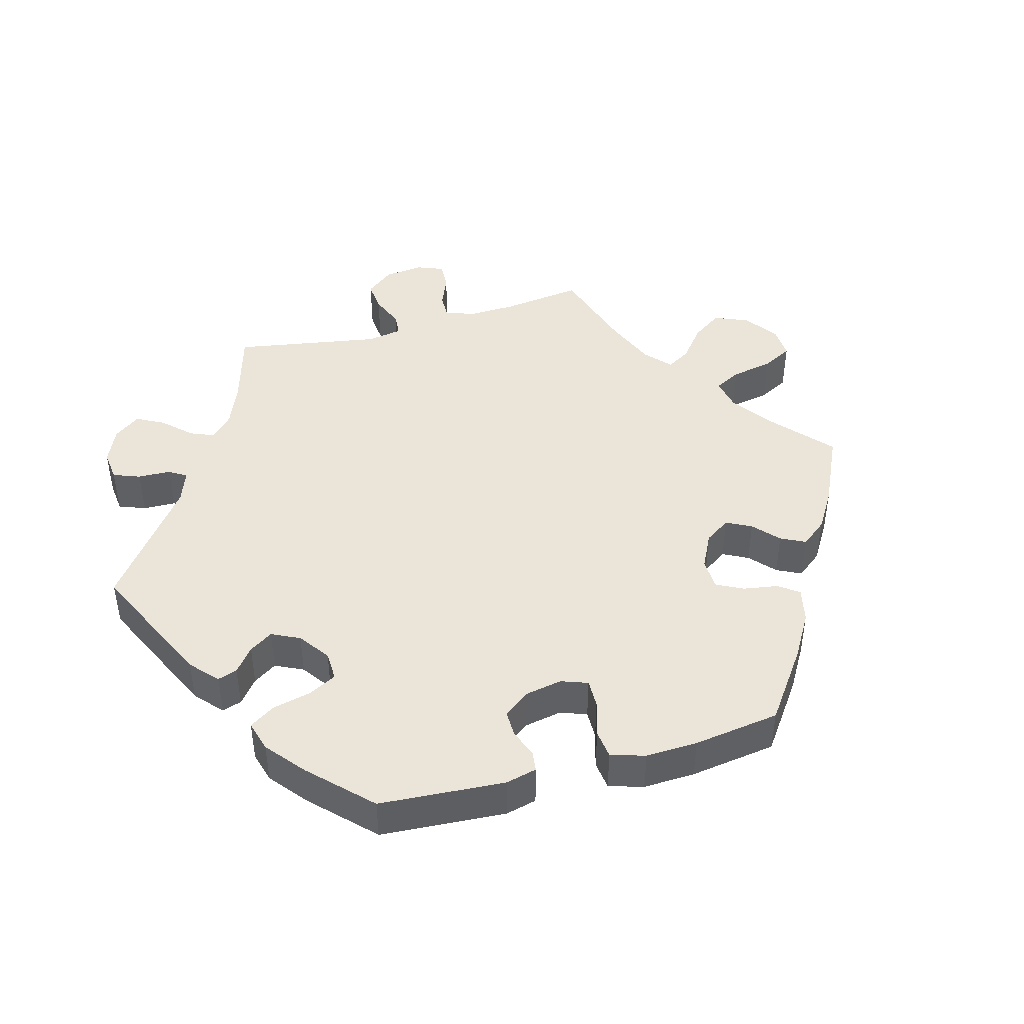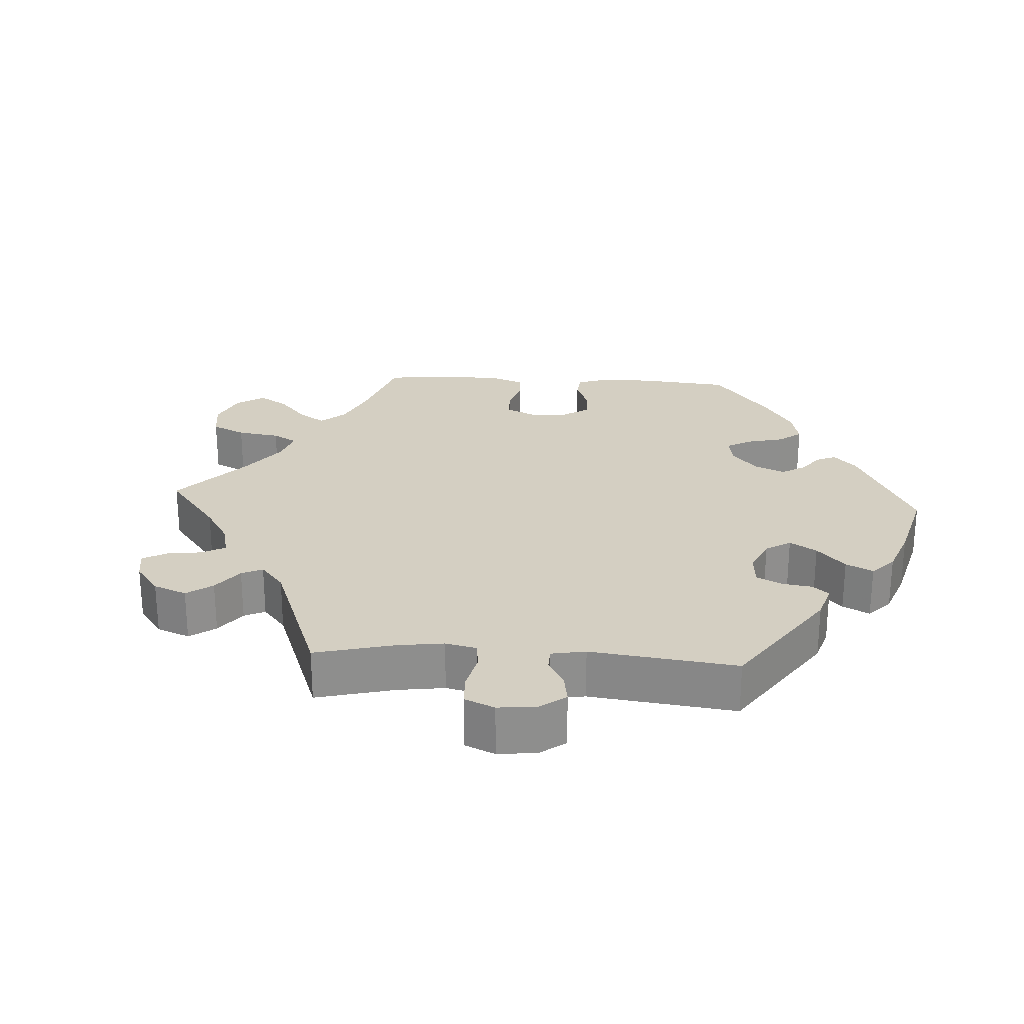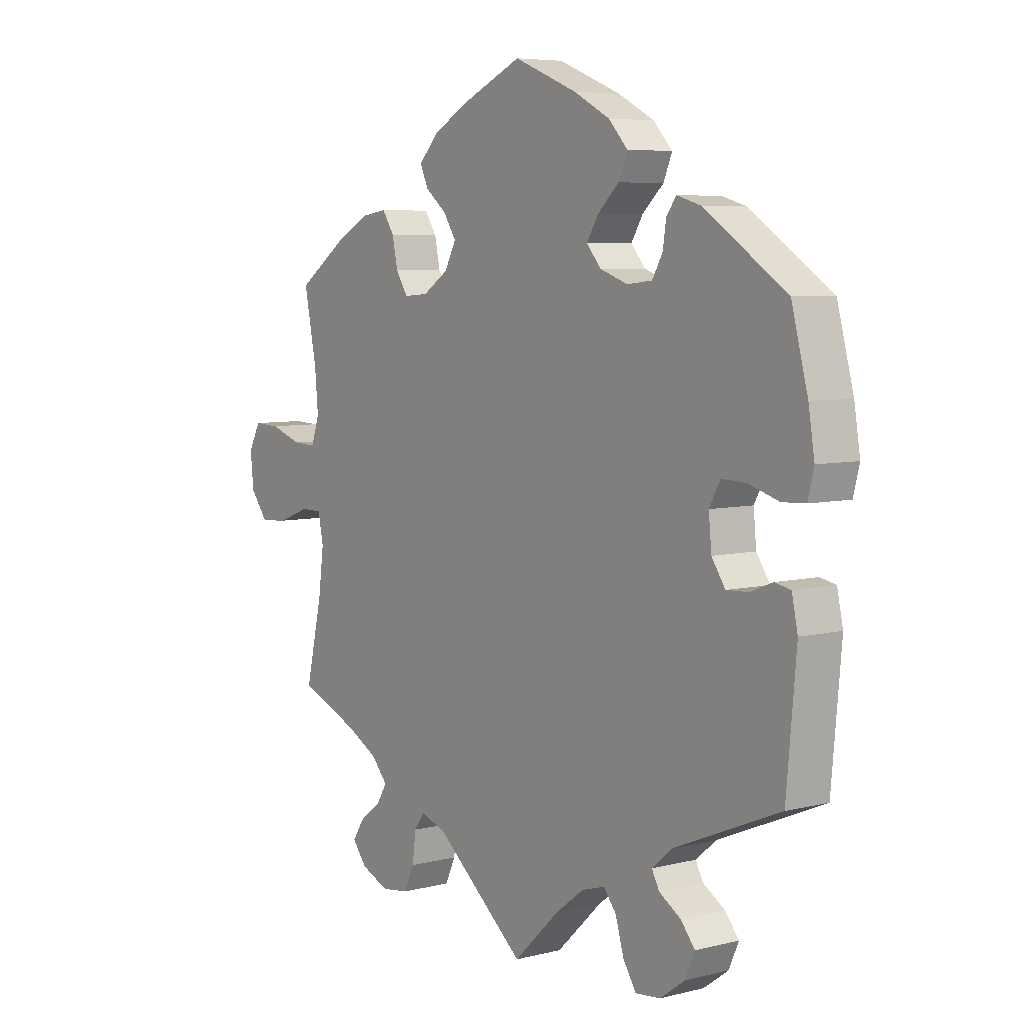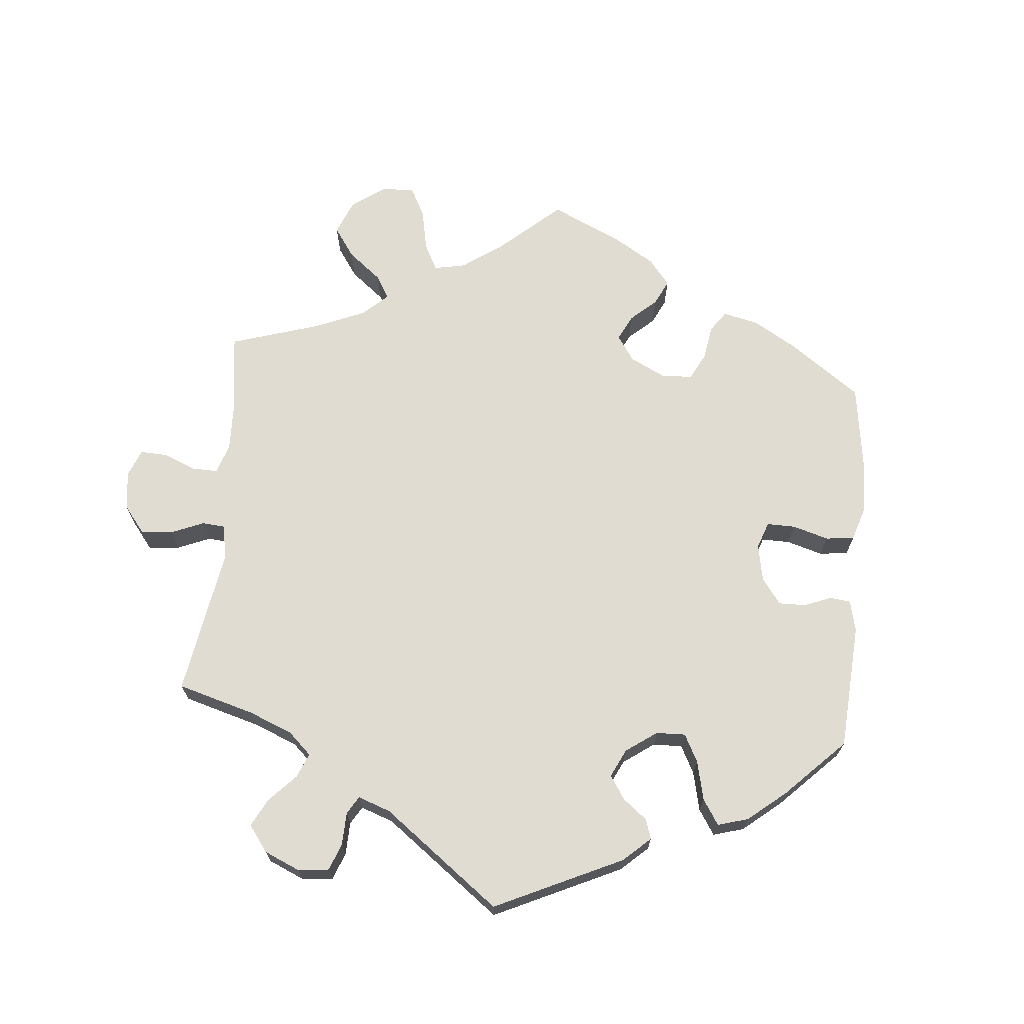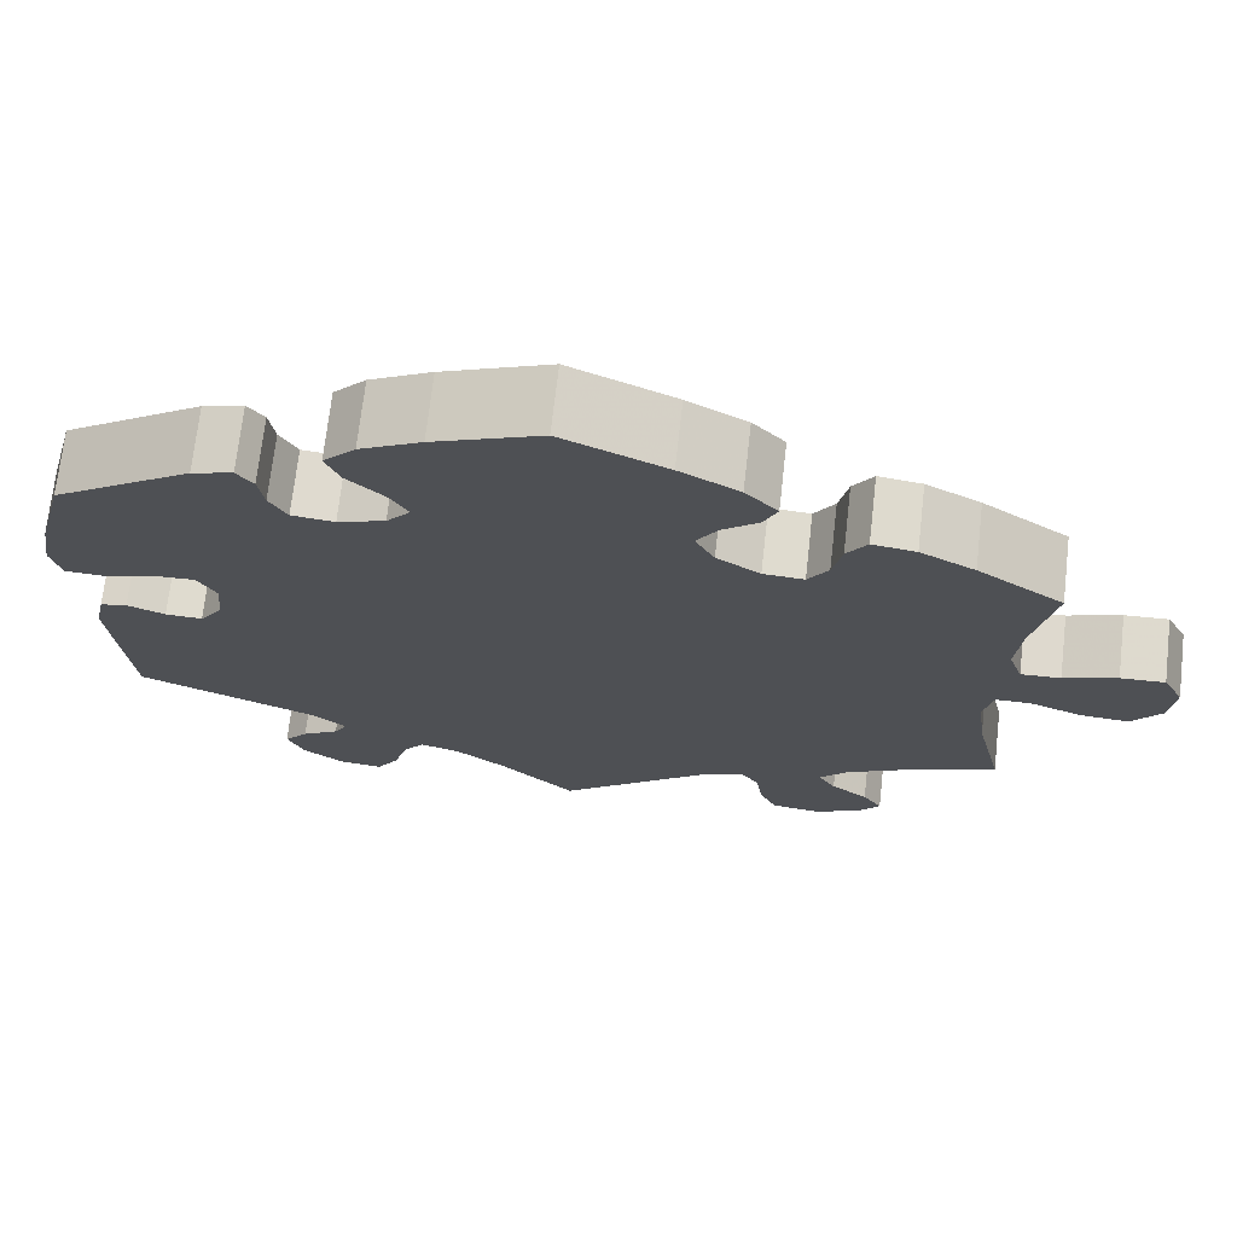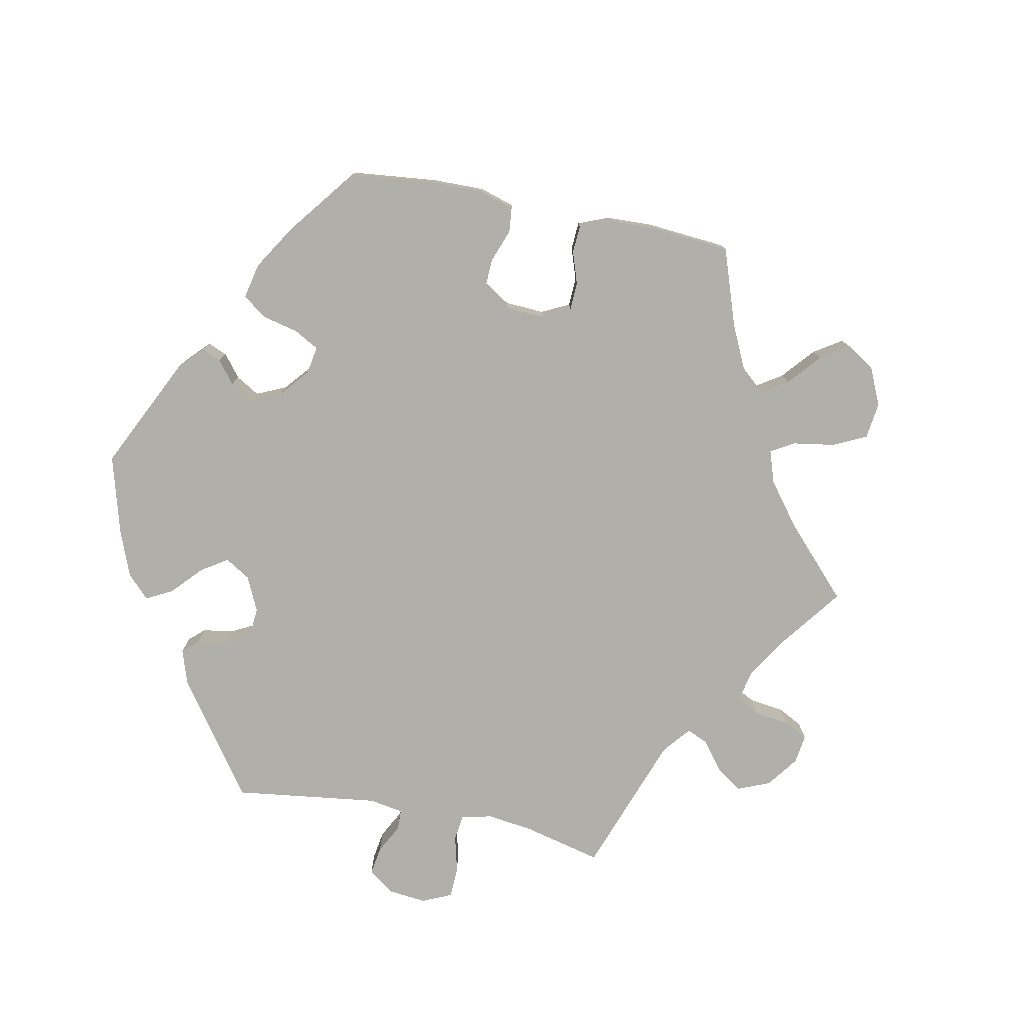
<metadata>
{"format":"obj","ext":"obj","renderer":"f3d","projection":"perspective","resolution":1024,"background":"white","views":[{"elev":44.5,"azim":-45.6,"up":"+Y"},{"elev":25.5,"azim":-146.5,"up":"+Y"},{"elev":6.1,"azim":-126.9,"up":"+Z"},{"elev":69.1,"azim":-114.9,"up":"+Y"},{"elev":70.8,"azim":6.5,"up":"+Z"},{"elev":-78.0,"azim":18.9,"up":"+Y"}]}
</metadata>
<code>
v 0.113 0.07 0.527
v 0.177 0.07 0.491
v 0.212 0.07 0.453
v 0.197 0.07 0.42
v 0.158 0.07 0.388
v 0.135 0.07 0.352
v 0.156 0.07 0.312
v 0.203 0.07 0.281
v 0.247 0.07 0.278
v 0.269 0.07 0.312
v 0.279 0.07 0.36
v 0.301 0.07 0.393
v 0.348 0.07 0.386
v 0.407 0.07 0.354
v 0.5 0.07 0.289
v 0.477 0.07 0.174
v 0.471 0.07 0.105
v 0.486 0.07 0.061
v 0.529 0.07 0.063
v 0.587 0.07 0.083
v 0.635 0.07 0.085
v 0.657 0.07 0.043
v 0.651 0.07 -0.016
v 0.619 0.07 -0.058
v 0.567 0.07 -0.054
v 0.51 0.07 -0.032
v 0.471 0.07 -0.032
v 0.461 0.07 -0.08
v 0.471 0.07 -0.157
v 0.501 0.07 -0.288
v 0.393 0.07 -0.333
v 0.334 0.07 -0.365
v 0.304 0.07 -0.399
v 0.323 0.07 -0.43
v 0.363 0.07 -0.461
v 0.384 0.07 -0.494
v 0.358 0.07 -0.527
v 0.307 0.07 -0.549
v 0.257 0.07 -0.542
v 0.238 0.07 -0.501
v 0.231 0.07 -0.45
v 0.212 0.07 -0.423
v 0.164 0.07 -0.441
v 0 0.07 -0.578
v -0.083 0.07 -0.498
v -0.136 0.07 -0.457
v -0.179 0.07 -0.444
v -0.202 0.07 -0.474
v -0.217 0.07 -0.526
v -0.241 0.07 -0.564
v -0.287 0.07 -0.559
v -0.332 0.07 -0.526
v -0.35 0.07 -0.485
v -0.324 0.07 -0.453
v -0.284 0.07 -0.428
v -0.27 0.07 -0.402
v -0.308 0.07 -0.37
v -0.501 0.07 -0.289
v -0.519 0.07 -0.088
v -0.508 0.07 -0.037
v -0.479 0.07 -0.031
v -0.438 0.07 -0.047
v -0.398 0.07 -0.049
v -0.373 0.07 -0.012
v -0.368 0.07 0.042
v -0.388 0.07 0.079
v -0.433 0.07 0.077
v -0.488 0.07 0.06
v -0.531 0.07 0.062
v -0.542 0.07 0.106
v -0.531 0.07 0.175
v -0.501 0.07 0.289
v -0.351 0.07 0.39
v -0.307 0.07 0.403
v -0.289 0.07 0.379
v -0.283 0.07 0.338
v -0.264 0.07 0.304
v -0.218 0.07 0.299
v -0.167 0.07 0.317
v -0.141 0.07 0.348
v -0.162 0.07 0.383
v -0.201 0.07 0.42
v -0.217 0.07 0.458
v -0.182 0.07 0.496
v -0.116 0.07 0.531
v 0 0.07 0.578
v 0.113 0 0.527
v 0.177 0 0.491
v 0.212 0 0.453
v 0.197 0 0.42
v 0.158 0 0.388
v 0.135 0 0.352
v 0.156 0 0.312
v 0.203 0 0.281
v 0.247 0 0.278
v 0.269 0 0.312
v 0.279 0 0.36
v 0.301 0 0.393
v 0.348 0 0.386
v 0.407 0 0.354
v 0.5 0 0.289
v 0.477 0 0.174
v 0.471 0 0.105
v 0.486 0 0.061
v 0.529 0 0.063
v 0.587 0 0.083
v 0.635 0 0.085
v 0.657 0 0.043
v 0.651 0 -0.016
v 0.619 0 -0.058
v 0.567 0 -0.054
v 0.51 0 -0.032
v 0.471 0 -0.032
v 0.461 0 -0.08
v 0.471 0 -0.157
v 0.501 0 -0.288
v 0.393 0 -0.333
v 0.334 0 -0.365
v 0.304 0 -0.399
v 0.323 0 -0.43
v 0.363 0 -0.461
v 0.384 0 -0.494
v 0.358 0 -0.527
v 0.307 0 -0.549
v 0.257 0 -0.542
v 0.238 0 -0.501
v 0.231 0 -0.45
v 0.212 0 -0.423
v 0.164 0 -0.441
v 0 0 -0.578
v -0.083 0 -0.498
v -0.136 0 -0.457
v -0.179 0 -0.444
v -0.202 0 -0.474
v -0.217 0 -0.526
v -0.241 0 -0.564
v -0.287 0 -0.559
v -0.332 0 -0.526
v -0.35 0 -0.485
v -0.324 0 -0.453
v -0.284 0 -0.428
v -0.27 0 -0.402
v -0.308 0 -0.37
v -0.501 0 -0.289
v -0.519 0 -0.088
v -0.508 0 -0.037
v -0.479 0 -0.031
v -0.438 0 -0.047
v -0.398 0 -0.049
v -0.373 0 -0.012
v -0.368 0 0.042
v -0.388 0 0.079
v -0.433 0 0.077
v -0.488 0 0.06
v -0.531 0 0.062
v -0.542 0 0.106
v -0.531 0 0.175
v -0.501 0 0.289
v -0.351 0 0.39
v -0.307 0 0.403
v -0.289 0 0.379
v -0.283 0 0.338
v -0.264 0 0.304
v -0.218 0 0.299
v -0.167 0 0.317
v -0.141 0 0.348
v -0.162 0 0.383
v -0.201 0 0.42
v -0.217 0 0.458
v -0.182 0 0.496
v -0.116 0 0.531
v 0 0 0.578
f 81 82 83 84
f 80 81 84 85
f 73 74 75 76
f 73 76 77
f 72 73 77
f 71 72 77 78
f 67 68 69 70
f 66 67 70 71
f 59 60 61 62
f 57 58 59 62
f 56 57 62 63
f 52 53 54 55
f 52 55 56
f 51 52 56
f 48 49 50 51
f 47 48 51 56
f 46 47 56 63
f 43 44 45
f 42 43 45 46
f 38 39 40 41
f 38 41 42
f 37 38 42
f 34 35 36 37
f 33 34 37 42
f 32 33 42 46
f 29 30 31
f 28 29 31 32
f 27 28 32 46
f 23 24 25 26
f 23 26 27
f 22 23 27
f 19 20 21 22
f 18 19 22 27
f 17 18 27 46
f 13 14 15 16
f 10 11 12 13
f 9 10 13 16
f 8 9 16 17
f 2 3 4 5
f 2 5 6
f 1 2 6
f 80 85 86 1
f 66 71 78 79
f 65 66 79
f 64 65 79 80
f 17 46 63 64
f 8 17 64 80
f 7 8 80
f 6 7 80
f 1 6 80
f 170 169 168 167
f 171 170 167 166
f 162 161 160 159
f 163 162 159
f 163 159 158
f 164 163 158 157
f 156 155 154 153
f 157 156 153 152
f 148 147 146 145
f 148 145 144 143
f 149 148 143 142
f 141 140 139 138
f 142 141 138
f 142 138 137
f 137 136 135 134
f 142 137 134 133
f 149 142 133 132
f 131 130 129
f 132 131 129 128
f 127 126 125 124
f 128 127 124
f 128 124 123
f 123 122 121 120
f 128 123 120 119
f 132 128 119 118
f 117 116 115
f 118 117 115 114
f 132 118 114 113
f 112 111 110 109
f 113 112 109
f 113 109 108
f 108 107 106 105
f 113 108 105 104
f 132 113 104 103
f 102 101 100 99
f 99 98 97 96
f 102 99 96 95
f 103 102 95 94
f 91 90 89 88
f 92 91 88
f 92 88 87
f 87 172 171 166
f 165 164 157 152
f 165 152 151
f 166 165 151 150
f 150 149 132 103
f 166 150 103 94
f 166 94 93
f 166 93 92
f 166 92 87
f 1 87 88 2
f 2 88 89 3
f 3 89 90 4
f 4 90 91 5
f 5 91 92 6
f 6 92 93 7
f 7 93 94 8
f 8 94 95 9
f 9 95 96 10
f 10 96 97 11
f 11 97 98 12
f 12 98 99 13
f 13 99 100 14
f 14 100 101 15
f 15 101 102 16
f 16 102 103 17
f 17 103 104 18
f 18 104 105 19
f 19 105 106 20
f 20 106 107 21
f 21 107 108 22
f 22 108 109 23
f 23 109 110 24
f 24 110 111 25
f 25 111 112 26
f 26 112 113 27
f 27 113 114 28
f 28 114 115 29
f 29 115 116 30
f 30 116 117 31
f 31 117 118 32
f 32 118 119 33
f 33 119 120 34
f 34 120 121 35
f 35 121 122 36
f 36 122 123 37
f 37 123 124 38
f 38 124 125 39
f 39 125 126 40
f 40 126 127 41
f 41 127 128 42
f 42 128 129 43
f 43 129 130 44
f 44 130 131 45
f 45 131 132 46
f 46 132 133 47
f 47 133 134 48
f 48 134 135 49
f 49 135 136 50
f 50 136 137 51
f 51 137 138 52
f 52 138 139 53
f 53 139 140 54
f 54 140 141 55
f 55 141 142 56
f 56 142 143 57
f 57 143 144 58
f 58 144 145 59
f 59 145 146 60
f 60 146 147 61
f 61 147 148 62
f 62 148 149 63
f 63 149 150 64
f 64 150 151 65
f 65 151 152 66
f 66 152 153 67
f 67 153 154 68
f 68 154 155 69
f 69 155 156 70
f 70 156 157 71
f 71 157 158 72
f 72 158 159 73
f 73 159 160 74
f 74 160 161 75
f 75 161 162 76
f 76 162 163 77
f 77 163 164 78
f 78 164 165 79
f 79 165 166 80
f 80 166 167 81
f 81 167 168 82
f 82 168 169 83
f 83 169 170 84
f 84 170 171 85
f 85 171 172 86
f 86 172 87 1

</code>
